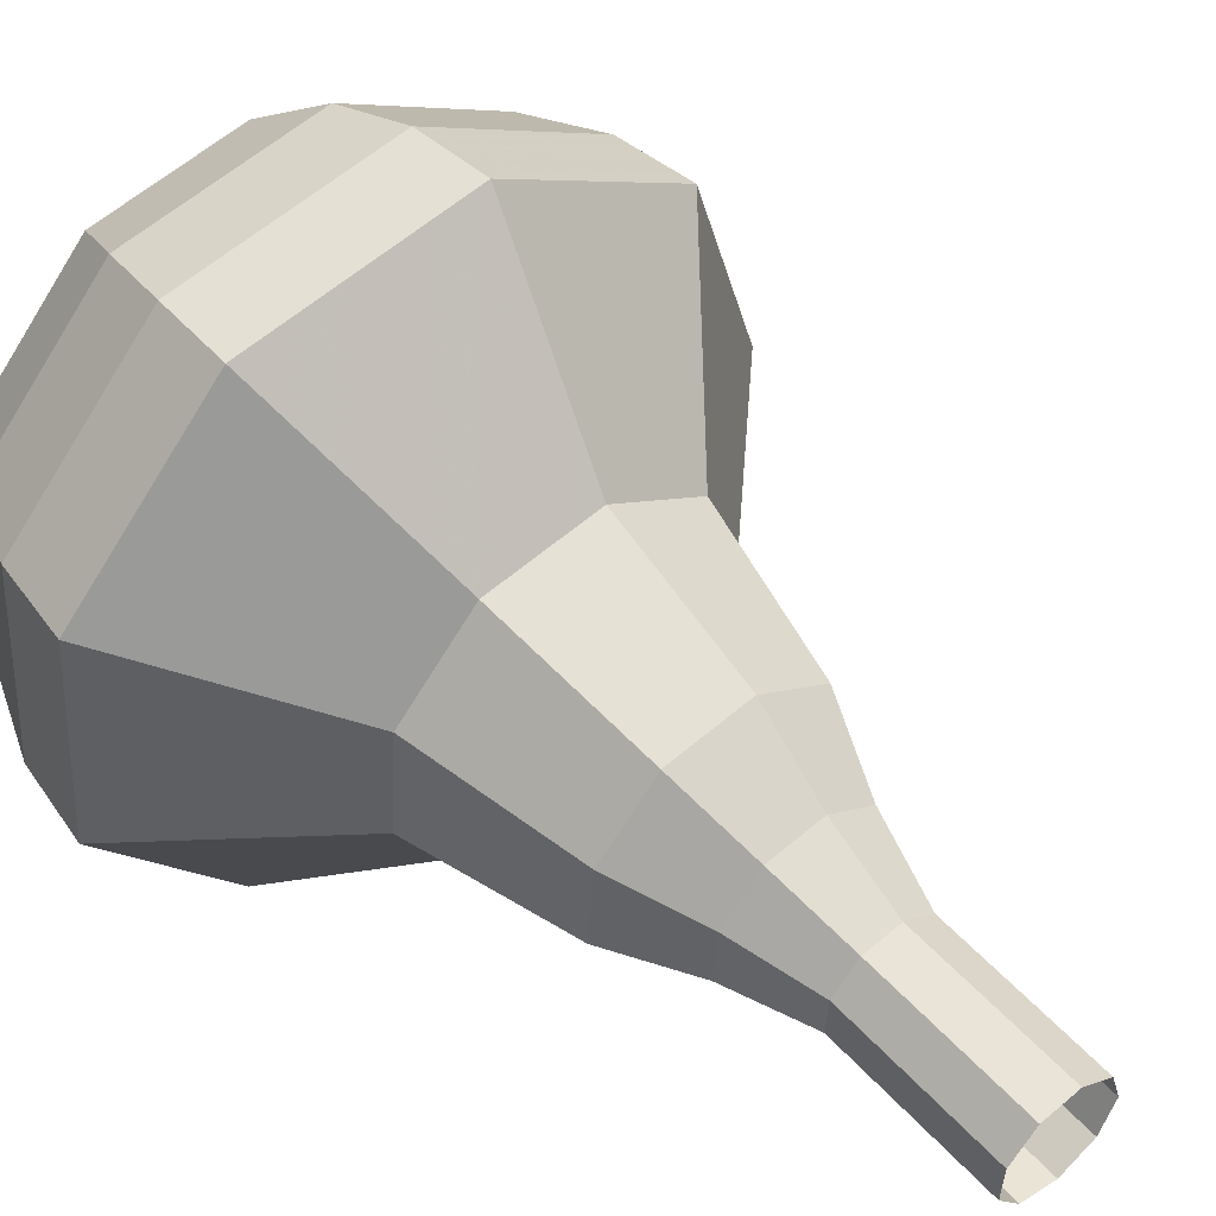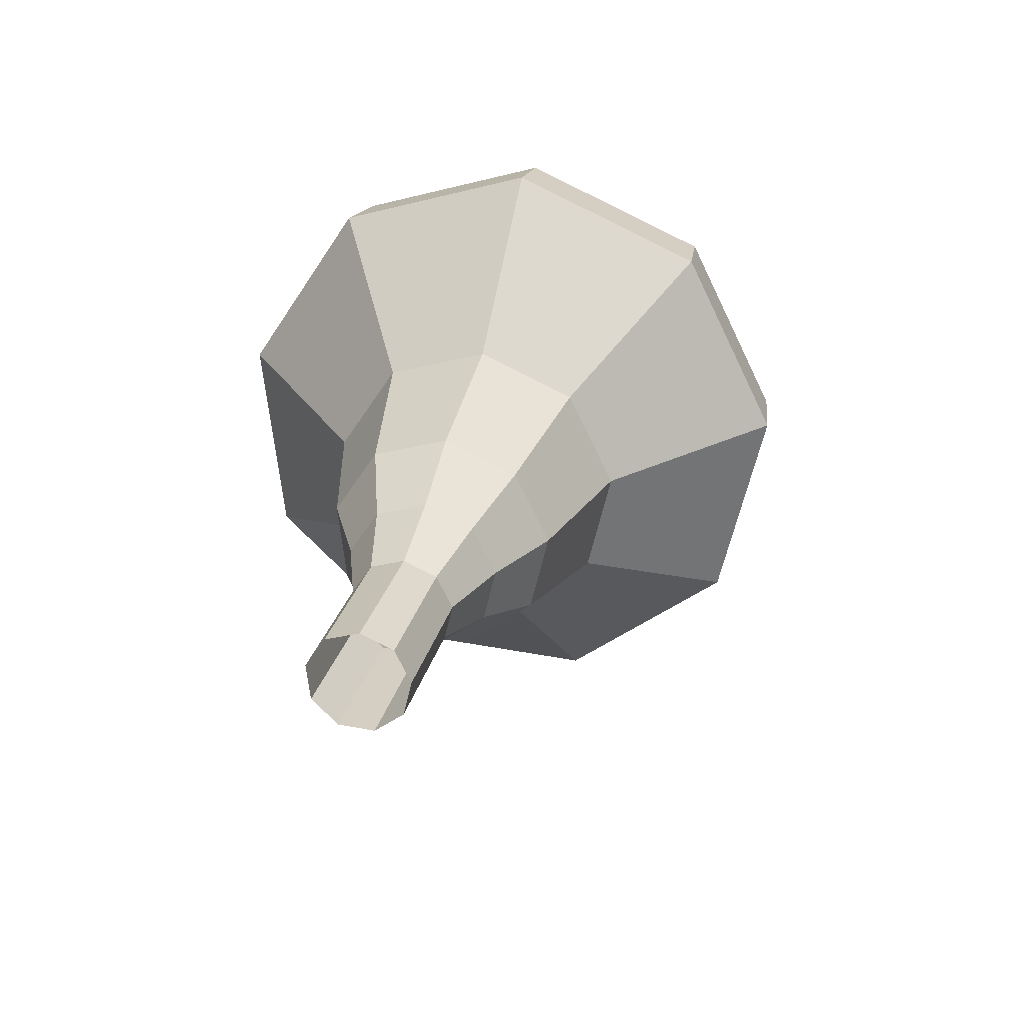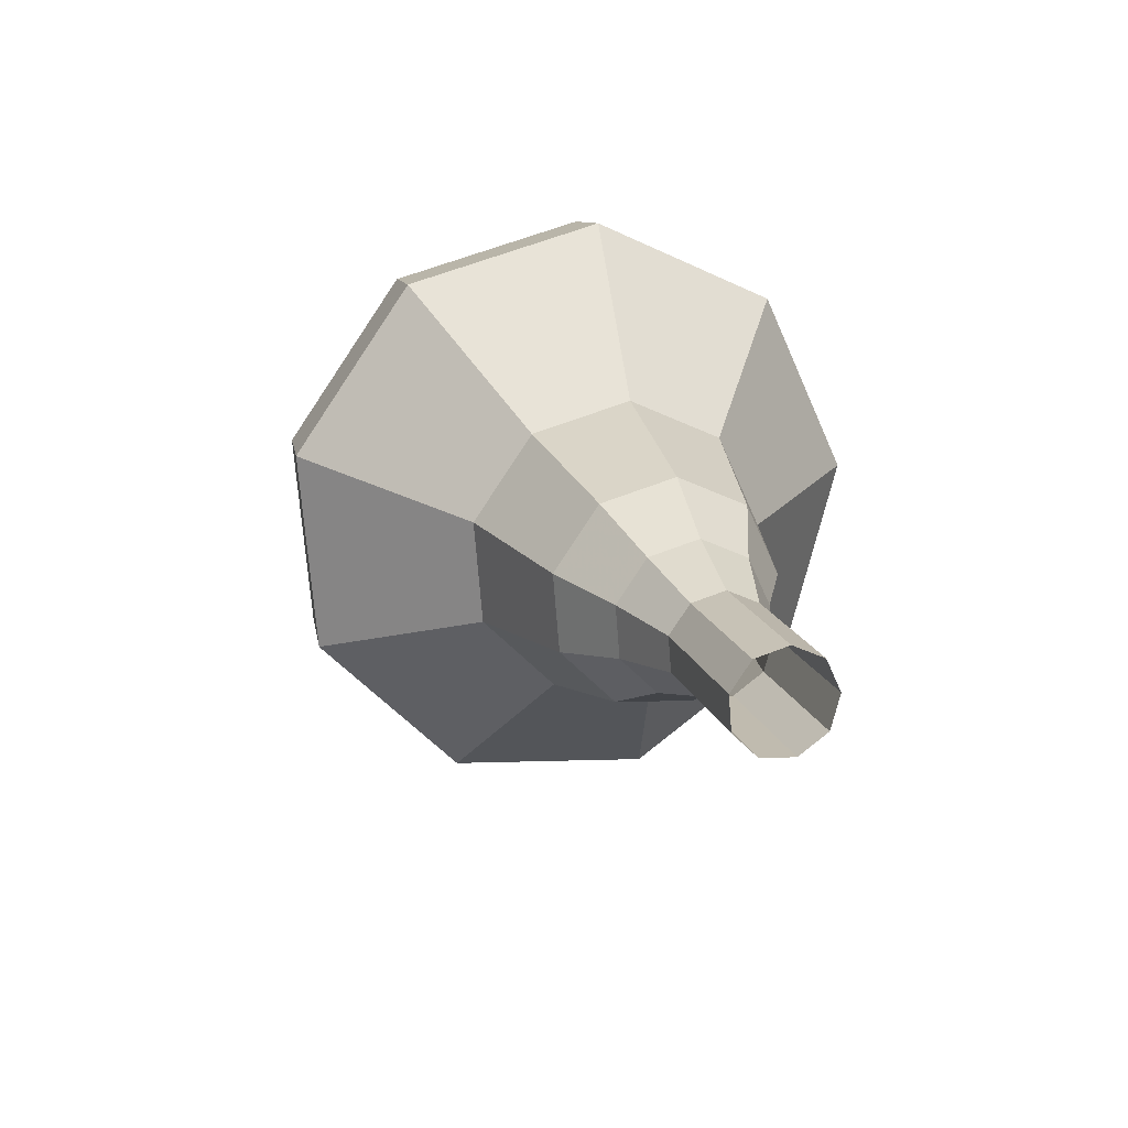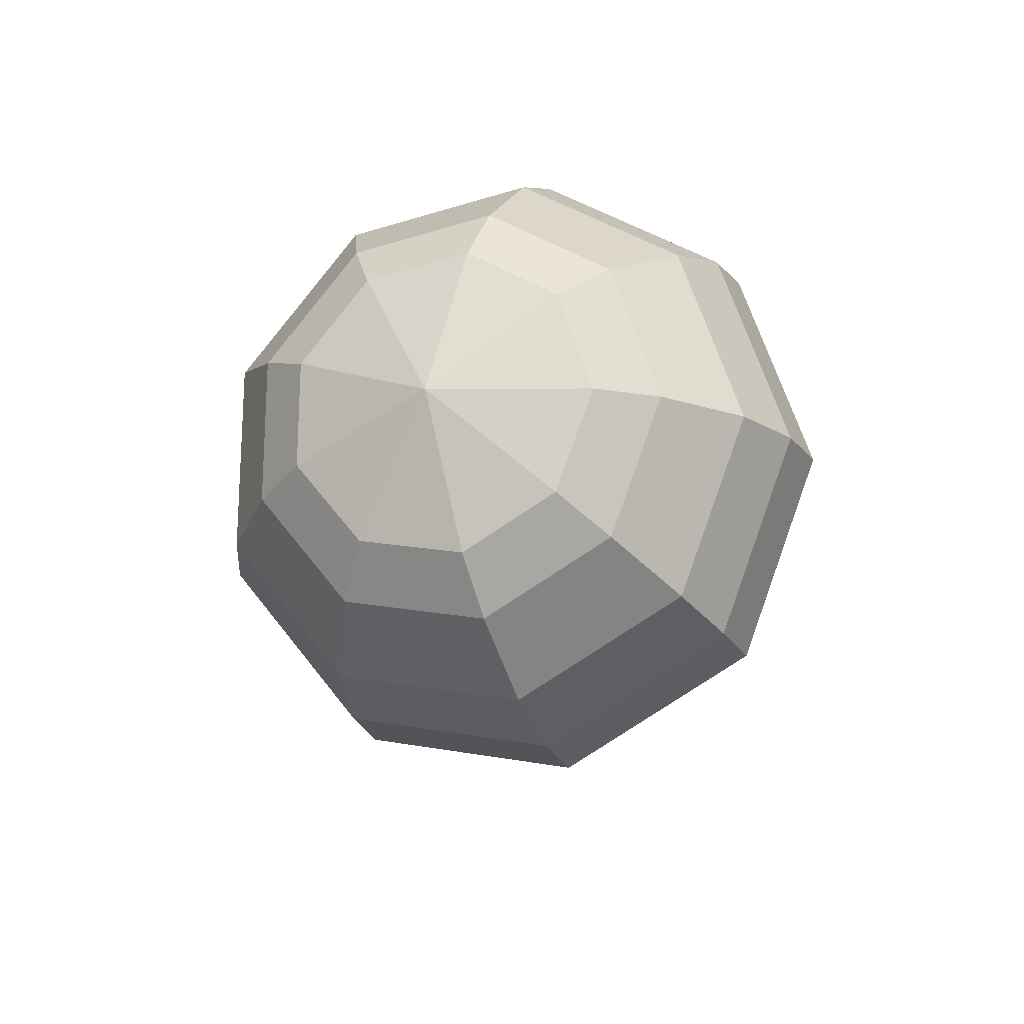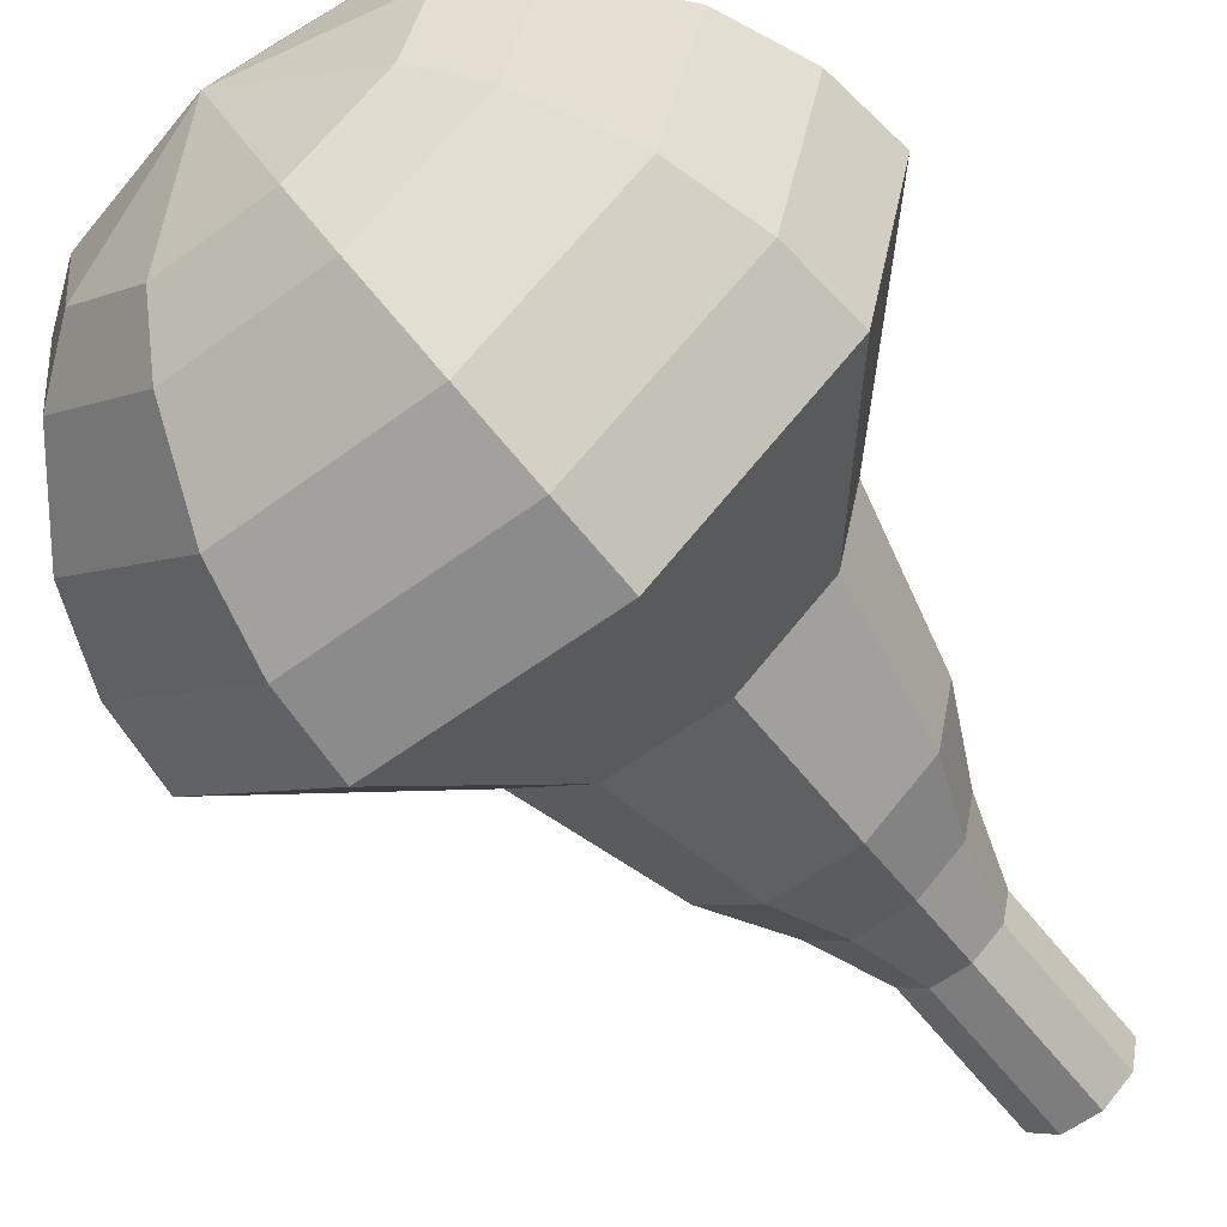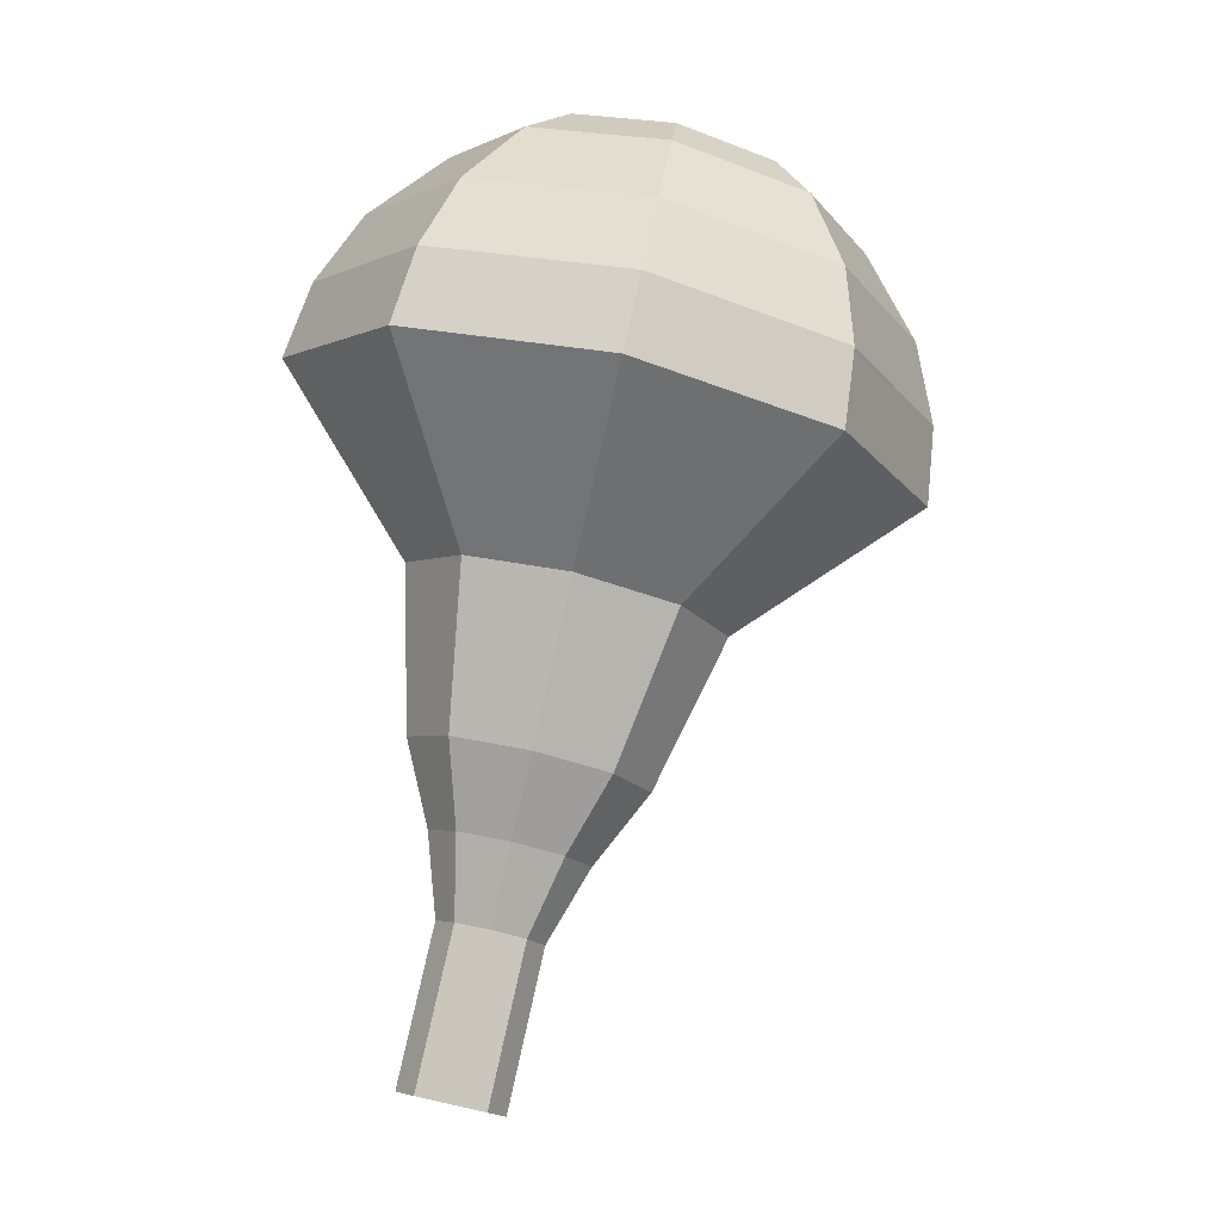
<metadata>
{"format":"obj","ext":"obj","renderer":"f3d","projection":"perspective","resolution":1024,"background":"white","views":[{"elev":38.3,"azim":124.9,"up":"+Y"},{"elev":-53.8,"azim":101.7,"up":"+Z"},{"elev":-68.5,"azim":-21.9,"up":"+Z"},{"elev":77.1,"azim":-25.9,"up":"+Z"},{"elev":-48.5,"azim":24.8,"up":"+Y"},{"elev":0.1,"azim":101.9,"up":"+Z"}]}
</metadata>
<code>
g tube1
v 158.3 159.4 101.6
v 157.5 159.6 101.4
v 156.7 159.3 101.2
v 156.4 158.5 101.3
v 156.5 157.7 101.5
v 157.2 157.2 101.7
v 158 157.3 101.9
v 158.6 157.9 102
v 158.7 158.7 101.8
v 158.3 159.4 101.6
v 157.9 159.7 103.4
v 157.1 160 103.2
v 156.3 159.6 103
v 155.9 158.8 103.1
v 156.1 158 103.3
v 156.8 157.5 103.5
v 157.6 157.6 103.7
v 158.2 158.2 103.8
v 158.3 159.1 103.6
v 157.9 159.7 103.4
v 157.4 160.1 105.2
v 156.6 160.3 105
v 155.8 159.9 104.8
v 155.5 159.2 104.9
v 155.6 158.3 105.1
v 156.3 157.9 105.3
v 157.1 157.9 105.5
v 157.7 158.5 105.6
v 157.9 159.4 105.4
v 157.4 160.1 105.2
v 157.3 160.9 107
v 156.1 161.2 106.6
v 155 160.7 106.5
v 154.4 159.5 106.5
v 154.7 158.3 106.8
v 155.7 157.6 107.2
v 156.9 157.7 107.5
v 157.8 158.6 107.5
v 158 159.9 107.4
v 157.3 160.9 107
v 157.4 162 108.8
v 155.7 162.5 108.3
v 153.9 161.7 108
v 153.1 159.9 108.1
v 153.5 158.1 108.5
v 155 157 109.1
v 156.8 157.2 109.5
v 158.2 158.5 109.6
v 158.4 160.4 109.3
v 157.4 162 108.8
v 157.1 163.4 112.4
v 154.7 164 111.7
v 152.4 163 111.3
v 151.3 160.7 111.4
v 151.8 158.2 112
v 153.8 156.8 112.8
v 156.3 157 113.3
v 158.1 158.8 113.5
v 158.4 161.3 113.1
v 157.1 163.4 112.4
v 158.4 167.1 116
v 153.7 168.4 114.6
v 149.1 166.2 113.8
v 146.8 161.6 114.1
v 147.9 156.7 115.2
v 151.8 153.9 116.8
v 156.8 154.3 117.9
v 160.5 157.9 118.2
v 161.1 162.9 117.4
v 158.4 167.1 116
v 157.8 167.2 117.8
v 153.2 168.4 116.4
v 148.8 166.4 115.7
v 146.6 161.9 116
v 147.6 157.2 117.1
v 151.5 154.4 118.5
v 156.3 154.8 119.6
v 159.8 158.3 119.9
v 160.4 163.2 119.2
v 157.8 167.2 117.8
v 156.9 166.9 119.6
v 152.8 168 118.4
v 148.8 166.2 117.7
v 146.9 162.2 117.9
v 147.8 158 118.9
v 151.2 155.5 120.2
v 155.5 155.9 121.2
v 158.7 159 121.5
v 159.3 163.3 120.8
v 156.9 166.9 119.6
v 155.6 166 121.4
v 152.4 166.8 120.4
v 149.4 165.4 120
v 147.9 162.4 120.1
v 148.6 159.2 120.9
v 151.2 157.2 121.9
v 154.5 157.5 122.6
v 157 159.9 122.8
v 157.4 163.2 122.3
v 155.6 166 121.4
v 154.6 165.1 122.3
v 152.3 165.7 121.6
v 150.1 164.7 121.2
v 148.9 162.4 121.4
v 149.5 160.1 121.9
v 151.4 158.7 122.6
v 153.8 158.9 123.2
v 155.6 160.6 123.3
v 155.9 163.1 123
v 154.6 165.1 122.3
v 152.2 162.3 123.2
v 152.2 162.3 123.2
v 152.2 162.3 123.2
v 152.2 162.3 123.2
v 152.2 162.3 123.2
v 152.2 162.3 123.2
v 152.2 162.3 123.2
v 152.2 162.3 123.2
v 152.2 162.3 123.2
v 152.2 162.3 123.2
f 1 2 12
f 12 11 1
f 2 3 13
f 13 12 2
f 3 4 14
f 14 13 3
f 4 5 15
f 15 14 4
f 5 6 16
f 16 15 5
f 6 7 17
f 17 16 6
f 7 8 18
f 18 17 7
f 8 9 19
f 19 18 8
f 9 10 20
f 20 19 9
f 11 12 22
f 22 21 11
f 12 13 23
f 23 22 12
f 13 14 24
f 24 23 13
f 14 15 25
f 25 24 14
f 15 16 26
f 26 25 15
f 16 17 27
f 27 26 16
f 17 18 28
f 28 27 17
f 18 19 29
f 29 28 18
f 19 20 30
f 30 29 19
f 21 22 32
f 32 31 21
f 22 23 33
f 33 32 22
f 23 24 34
f 34 33 23
f 24 25 35
f 35 34 24
f 25 26 36
f 36 35 25
f 26 27 37
f 37 36 26
f 27 28 38
f 38 37 27
f 28 29 39
f 39 38 28
f 29 30 40
f 40 39 29
f 31 32 42
f 42 41 31
f 32 33 43
f 43 42 32
f 33 34 44
f 44 43 33
f 34 35 45
f 45 44 34
f 35 36 46
f 46 45 35
f 36 37 47
f 47 46 36
f 37 38 48
f 48 47 37
f 38 39 49
f 49 48 38
f 39 40 50
f 50 49 39
f 41 42 52
f 52 51 41
f 42 43 53
f 53 52 42
f 43 44 54
f 54 53 43
f 44 45 55
f 55 54 44
f 45 46 56
f 56 55 45
f 46 47 57
f 57 56 46
f 47 48 58
f 58 57 47
f 48 49 59
f 59 58 48
f 49 50 60
f 60 59 49
f 51 52 62
f 62 61 51
f 52 53 63
f 63 62 52
f 53 54 64
f 64 63 53
f 54 55 65
f 65 64 54
f 55 56 66
f 66 65 55
f 56 57 67
f 67 66 56
f 57 58 68
f 68 67 57
f 58 59 69
f 69 68 58
f 59 60 70
f 70 69 59
f 61 62 72
f 72 71 61
f 62 63 73
f 73 72 62
f 63 64 74
f 74 73 63
f 64 65 75
f 75 74 64
f 65 66 76
f 76 75 65
f 66 67 77
f 77 76 66
f 67 68 78
f 78 77 67
f 68 69 79
f 79 78 68
f 69 70 80
f 80 79 69
f 71 72 82
f 82 81 71
f 72 73 83
f 83 82 72
f 73 74 84
f 84 83 73
f 74 75 85
f 85 84 74
f 75 76 86
f 86 85 75
f 76 77 87
f 87 86 76
f 77 78 88
f 88 87 77
f 78 79 89
f 89 88 78
f 79 80 90
f 90 89 79
f 81 82 92
f 92 91 81
f 82 83 93
f 93 92 82
f 83 84 94
f 94 93 83
f 84 85 95
f 95 94 84
f 85 86 96
f 96 95 85
f 86 87 97
f 97 96 86
f 87 88 98
f 98 97 87
f 88 89 99
f 99 98 88
f 89 90 100
f 100 99 89
f 91 92 102
f 102 101 91
f 92 93 103
f 103 102 92
f 93 94 104
f 104 103 93
f 94 95 105
f 105 104 94
f 95 96 106
f 106 105 95
f 96 97 107
f 107 106 96
f 97 98 108
f 108 107 97
f 98 99 109
f 109 108 98
f 99 100 110
f 110 109 99
f 101 102 112
f 112 111 101
f 102 103 113
f 113 112 102
f 103 104 114
f 114 113 103
f 104 105 115
f 115 114 104
f 105 106 116
f 116 115 105
f 106 107 117
f 117 116 106
f 107 108 118
f 118 117 107
f 108 109 119
f 119 118 108
f 109 110 120
f 120 119 109
g

</code>
